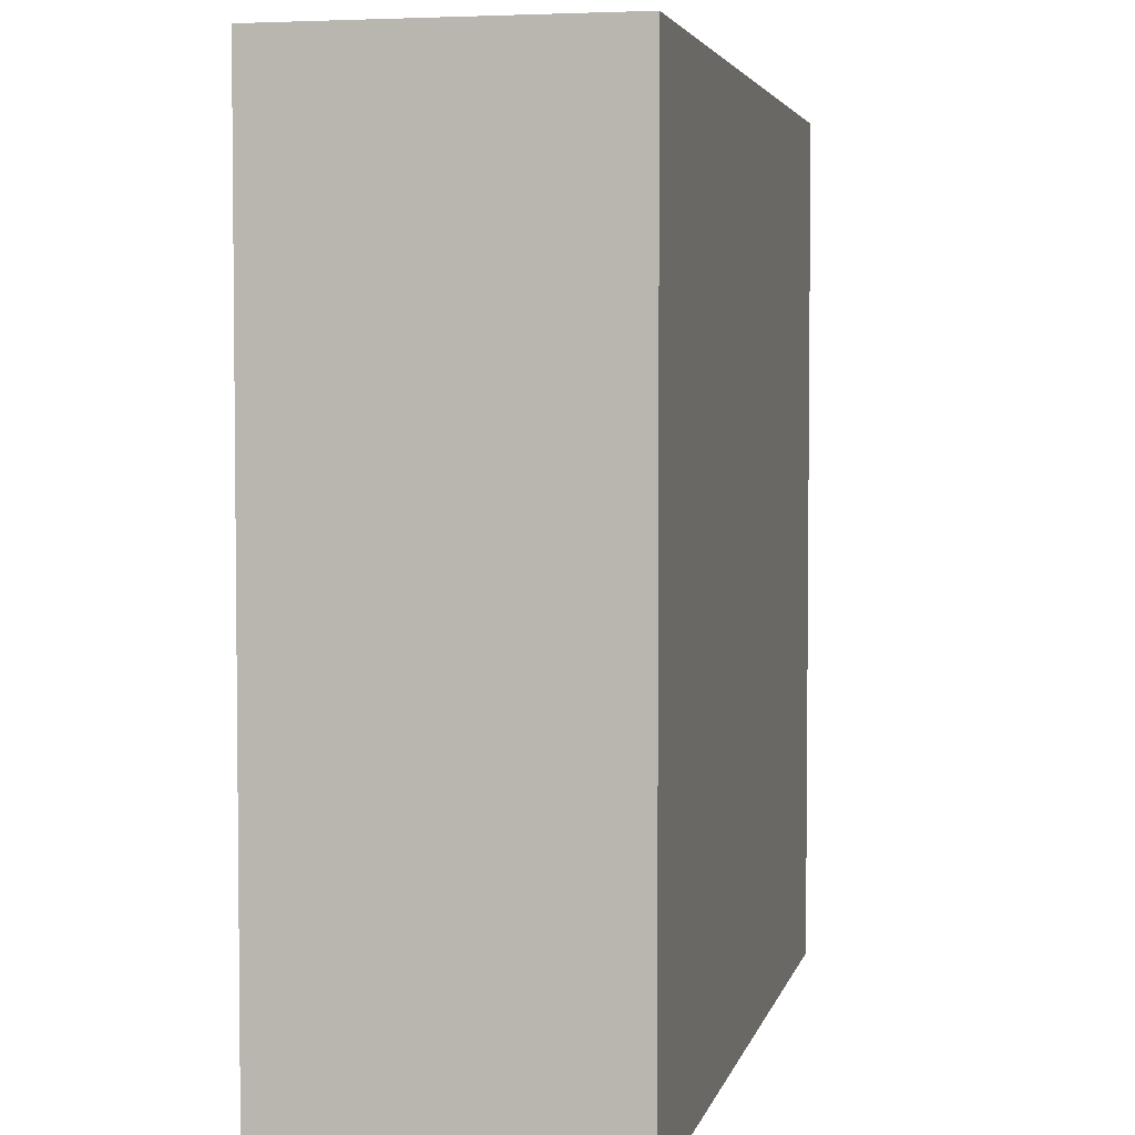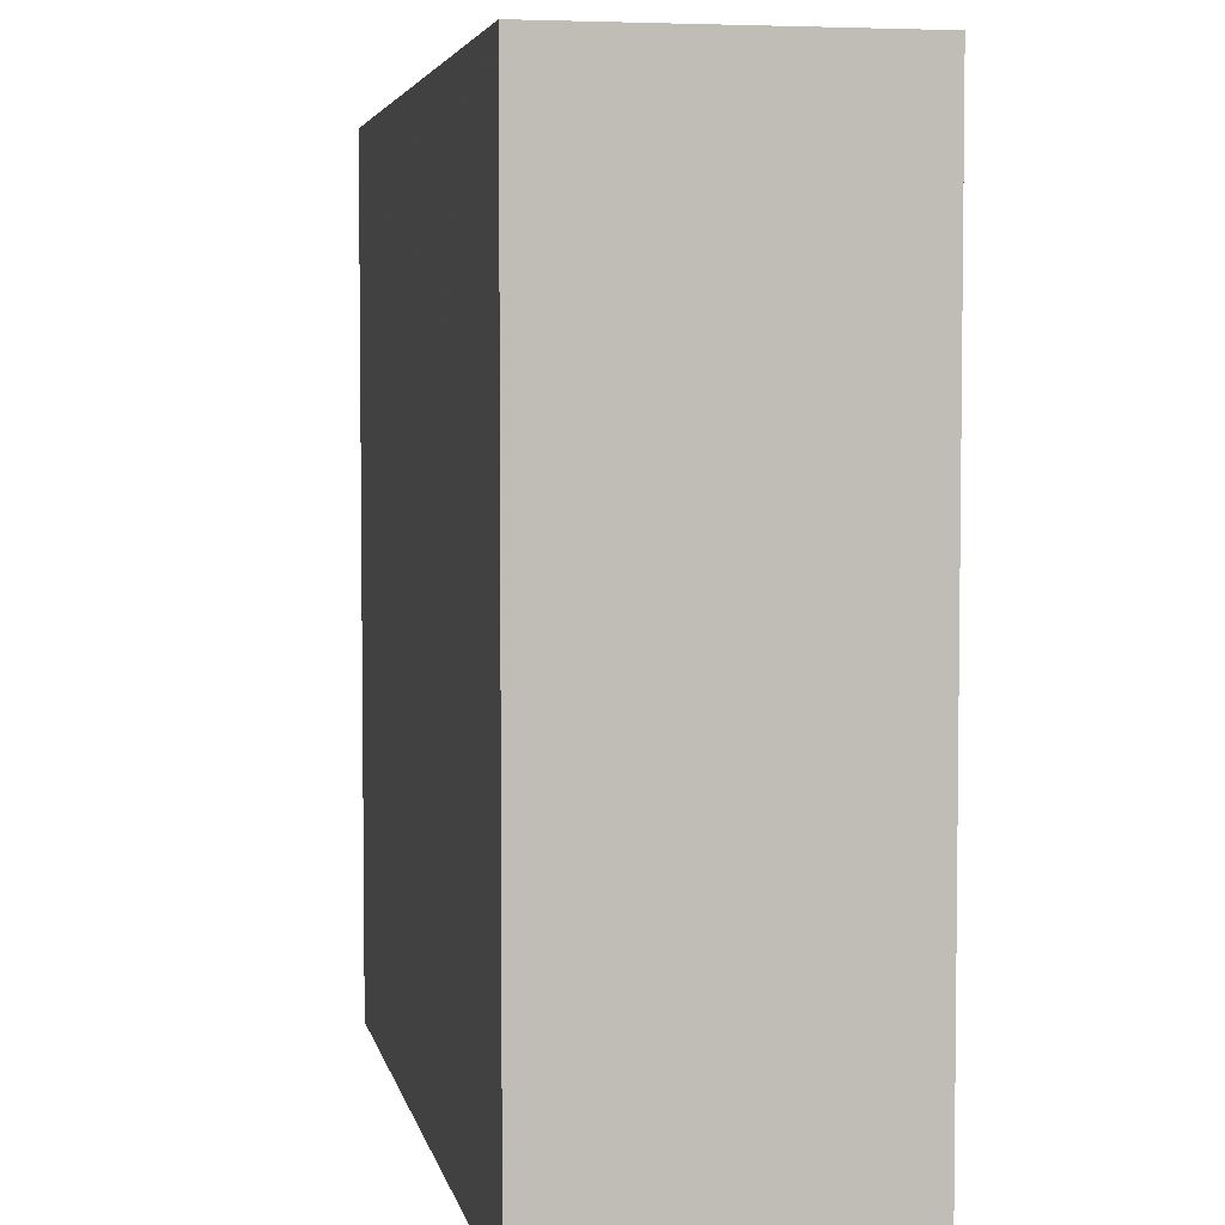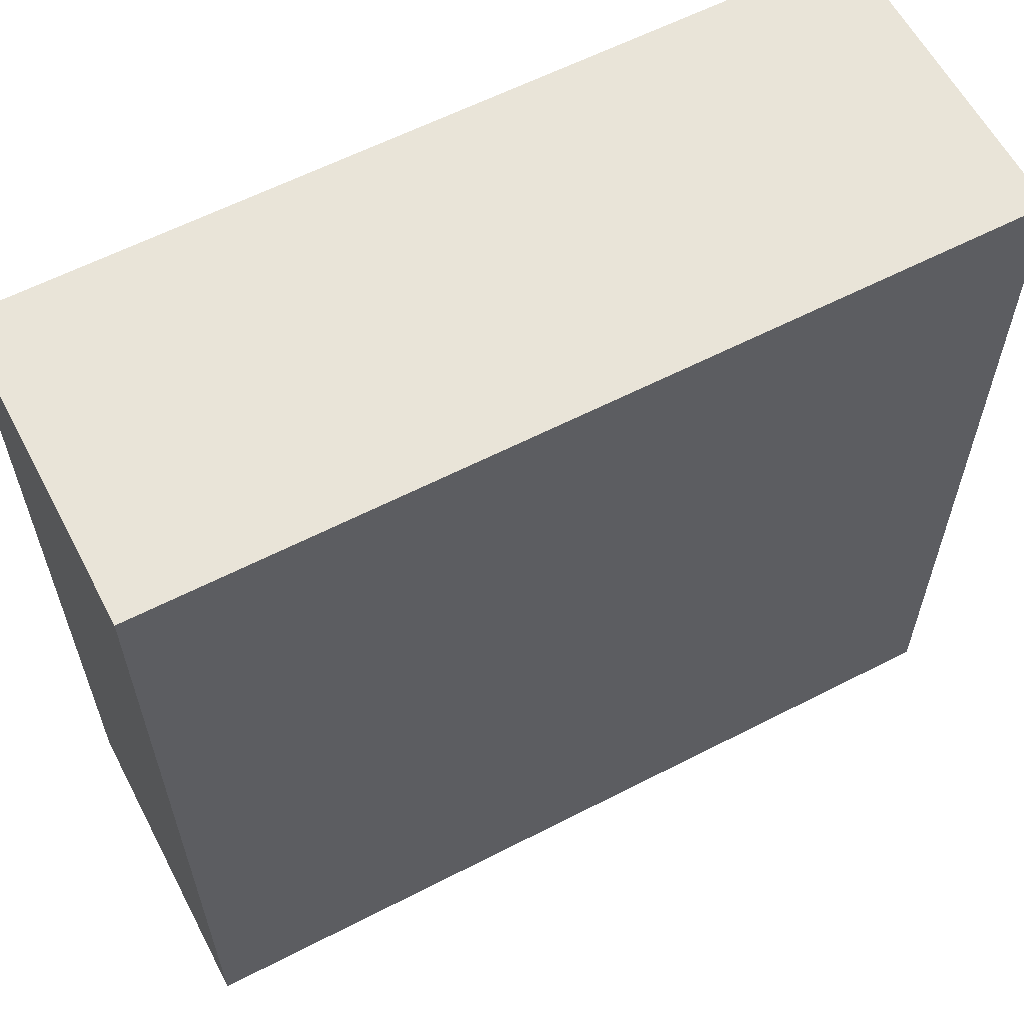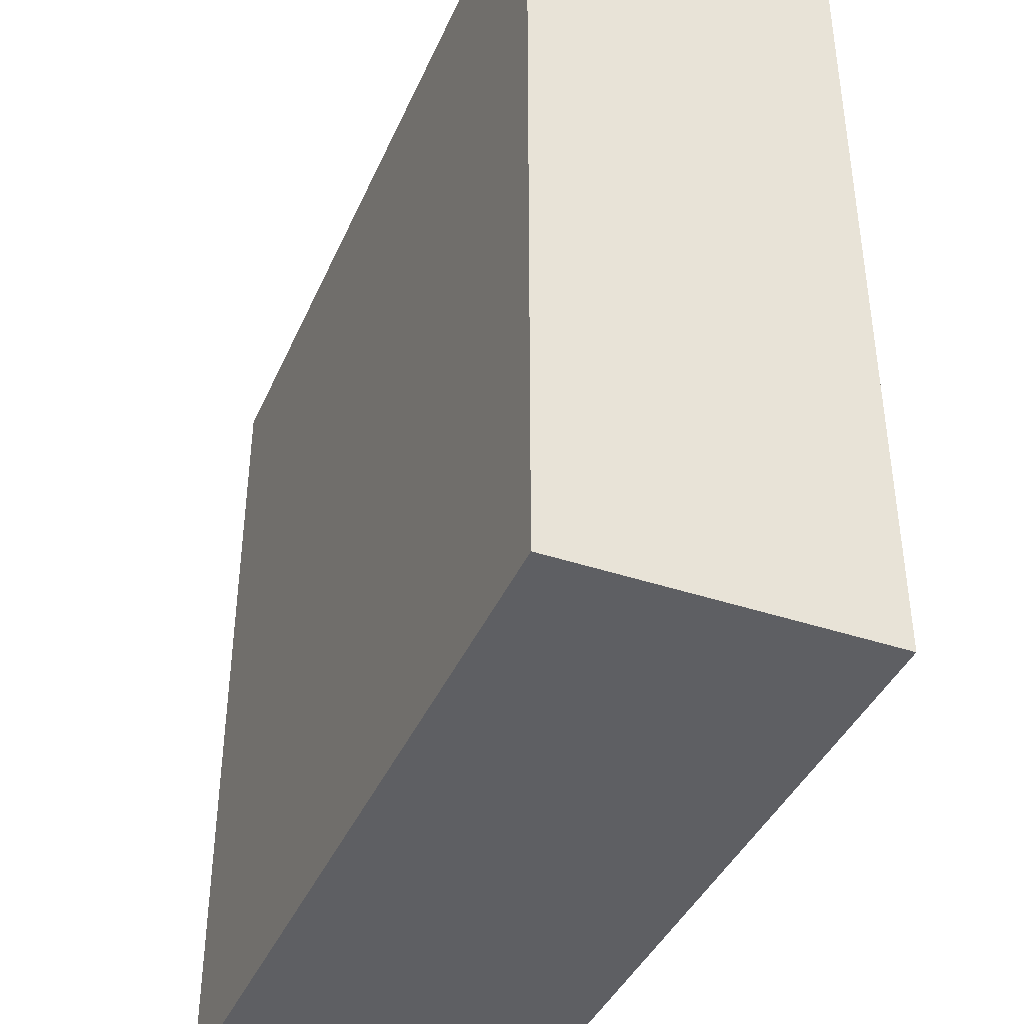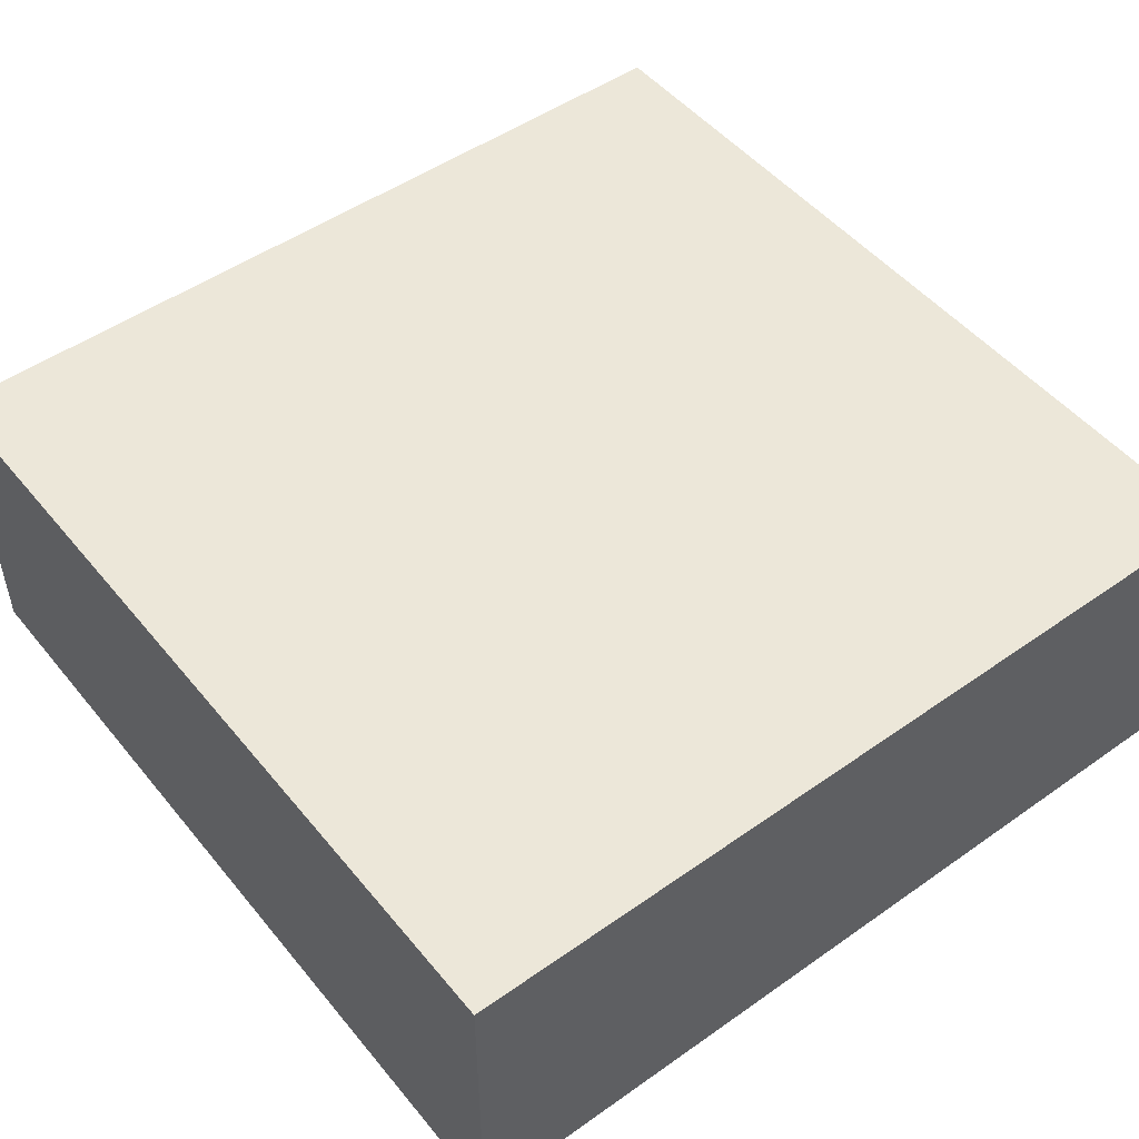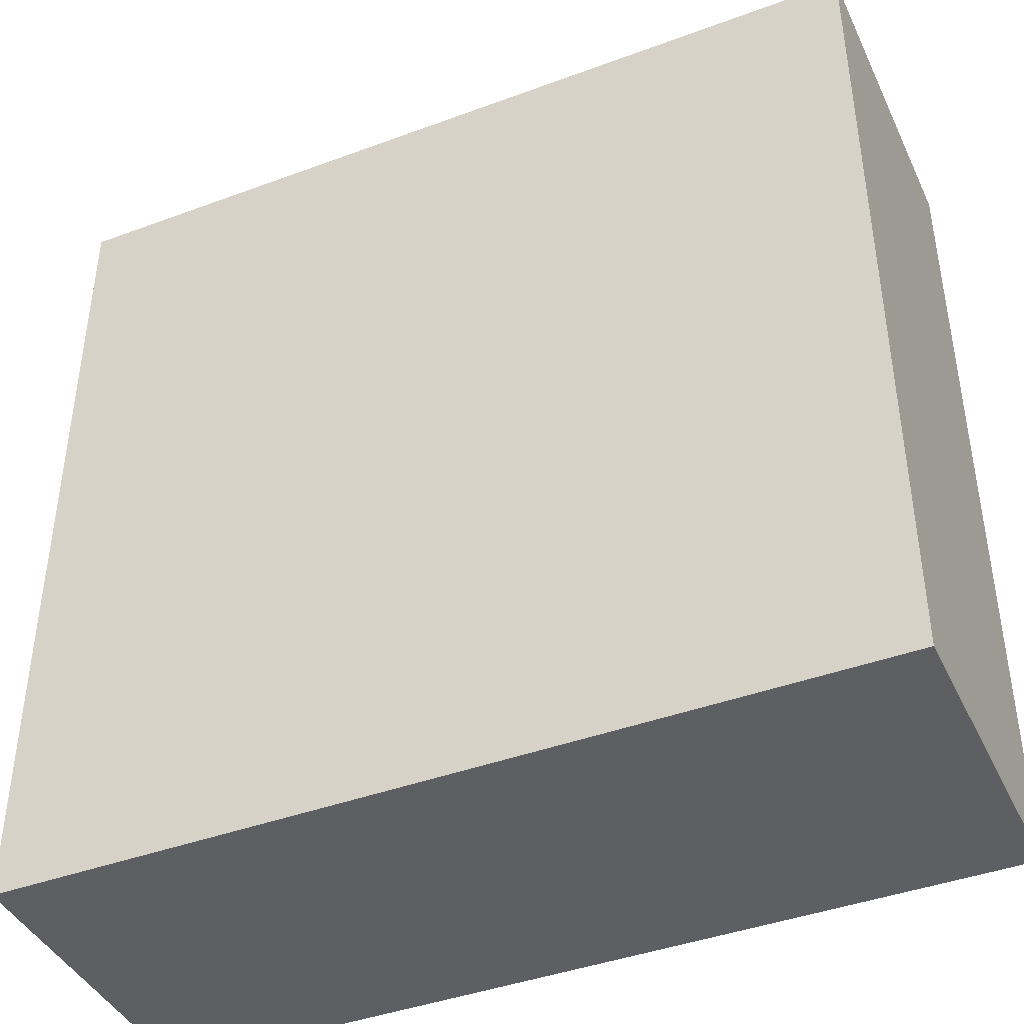
<metadata>
{"format":"obj","ext":"obj","renderer":"f3d","projection":"perspective","resolution":1024,"background":"white","views":[{"elev":3.8,"azim":102.3,"up":"+Z"},{"elev":4.5,"azim":78.9,"up":"+Z"},{"elev":60.6,"azim":-27.7,"up":"+Z"},{"elev":-40.5,"azim":67.7,"up":"+Z"},{"elev":49.8,"azim":-127.8,"up":"+Y"},{"elev":-42.0,"azim":-156.0,"up":"+Z"}]}
</metadata>
<code>
v 8 -2 -8
v -8 -2 -8
v 8 4 -8
v -8 4 -8
v 8 4 8
v -8 4 8
v 8 -2 8
v -8 -2 8
v 8 4 -8
v -8 4 -8
v 8 4 8
v -8 4 8
v 8 -2 8
v 8 -2 -8
v -8 -2 -8
v -8 -2 8
v -8 -2 -8
v -8 4 -8
v -8 4 8
v -8 -2 8
v 8 -2 8
v 8 4 8
v 8 4 -8
v 8 -2 -8
f 1 3 4
f 1 4 2
f 9 5 6
f 9 6 10
f 11 7 8
f 11 8 12
f 13 14 15
f 13 15 16
f 17 18 19
f 17 19 20
f 21 22 23
f 21 23 24

</code>
